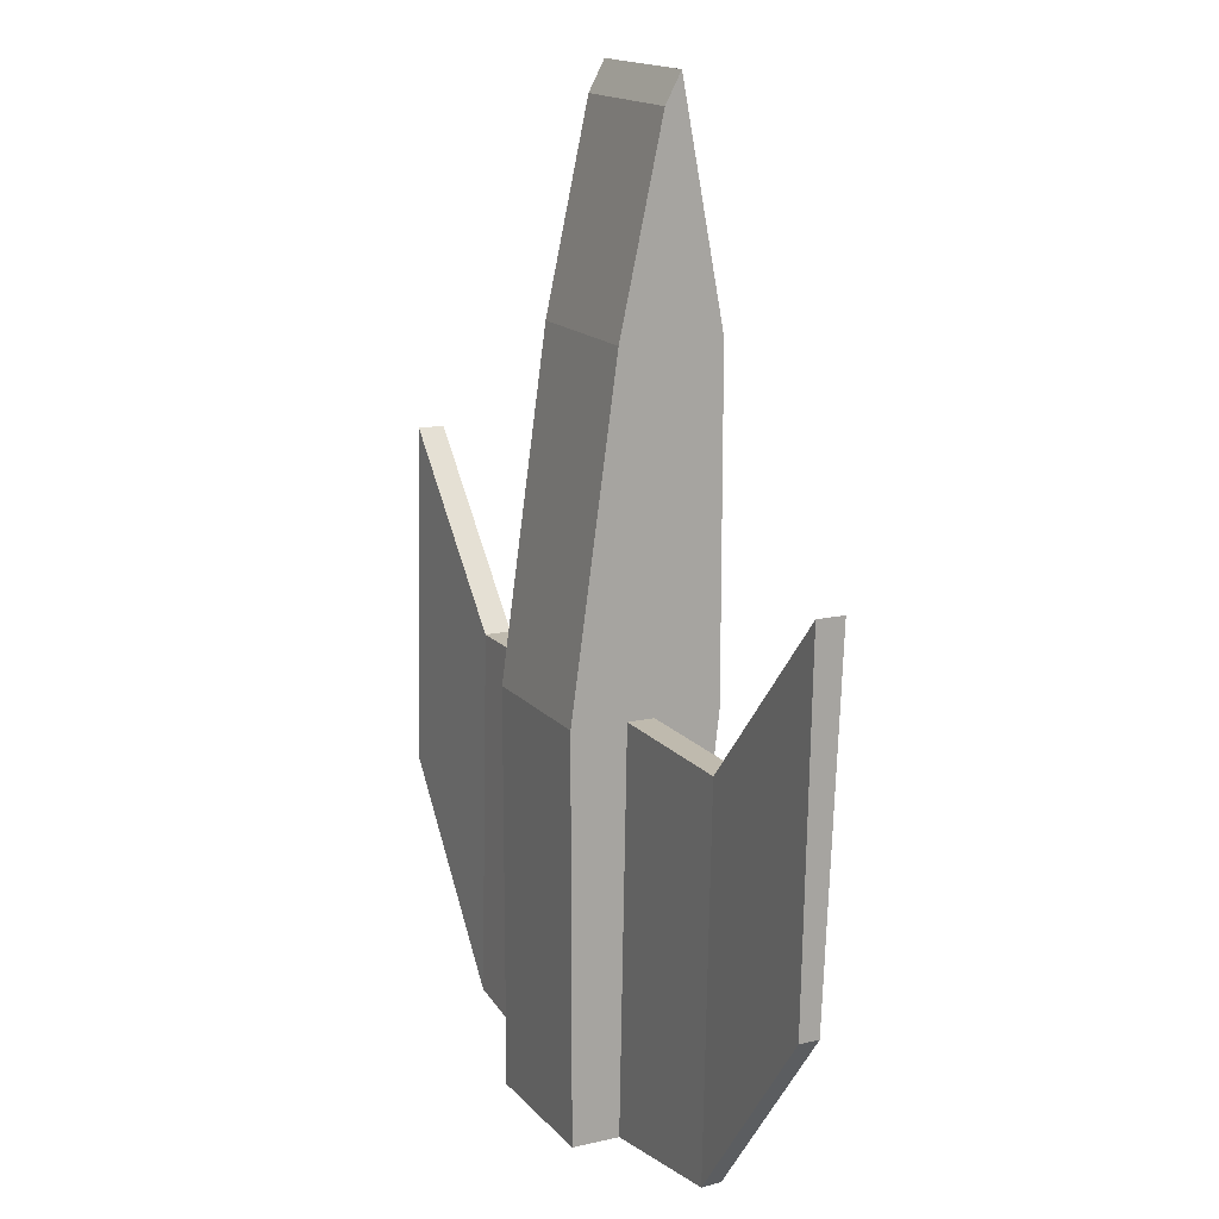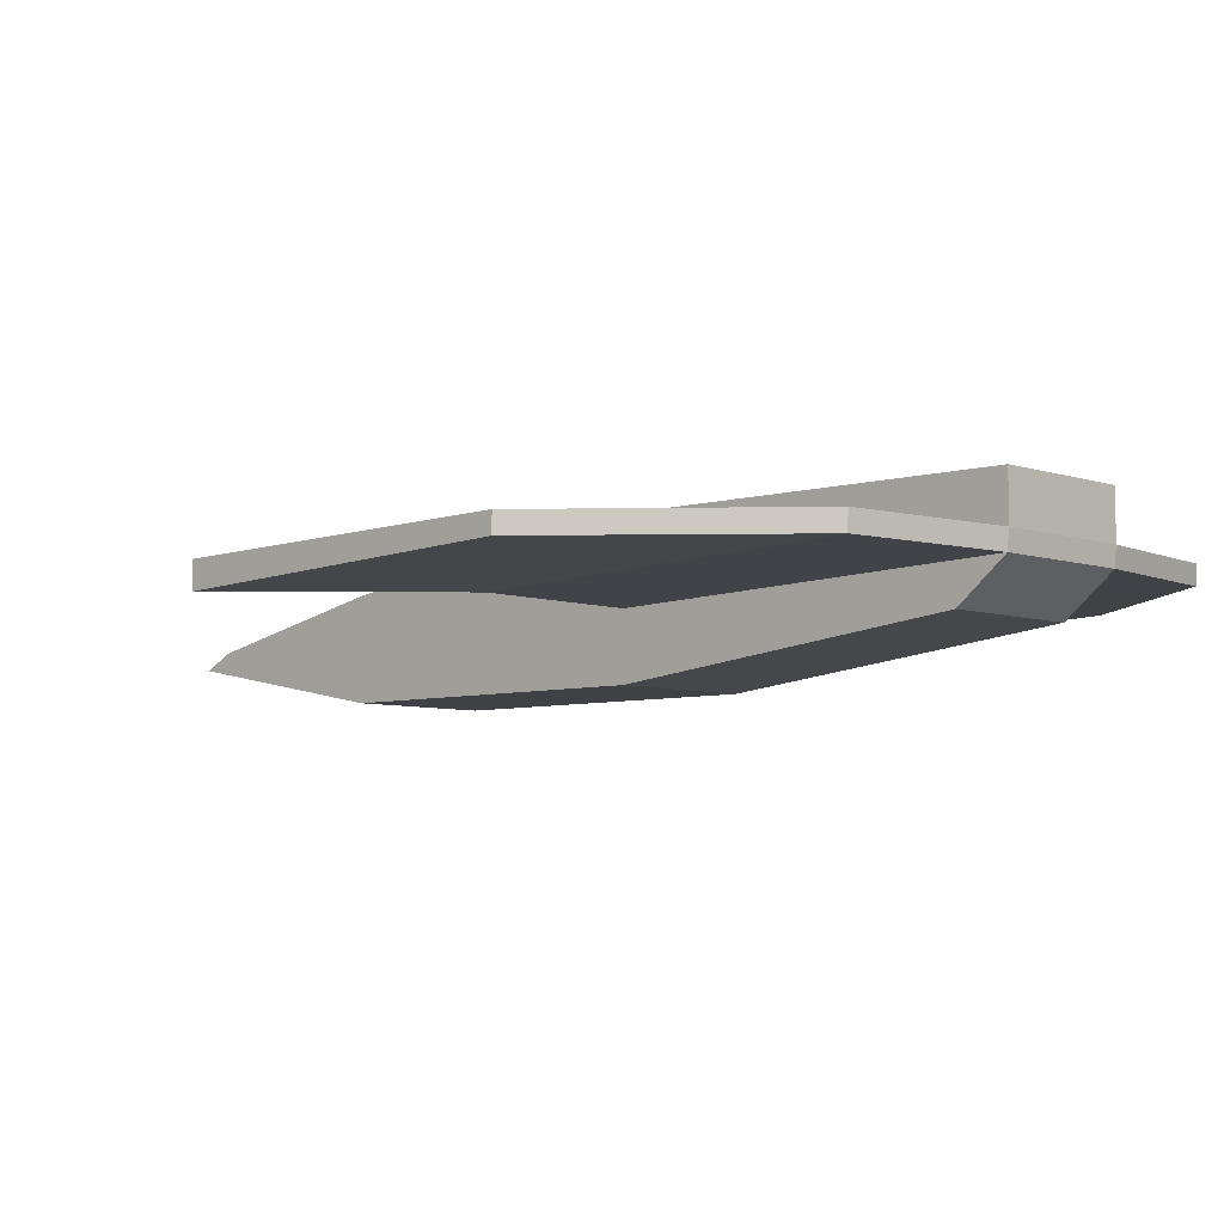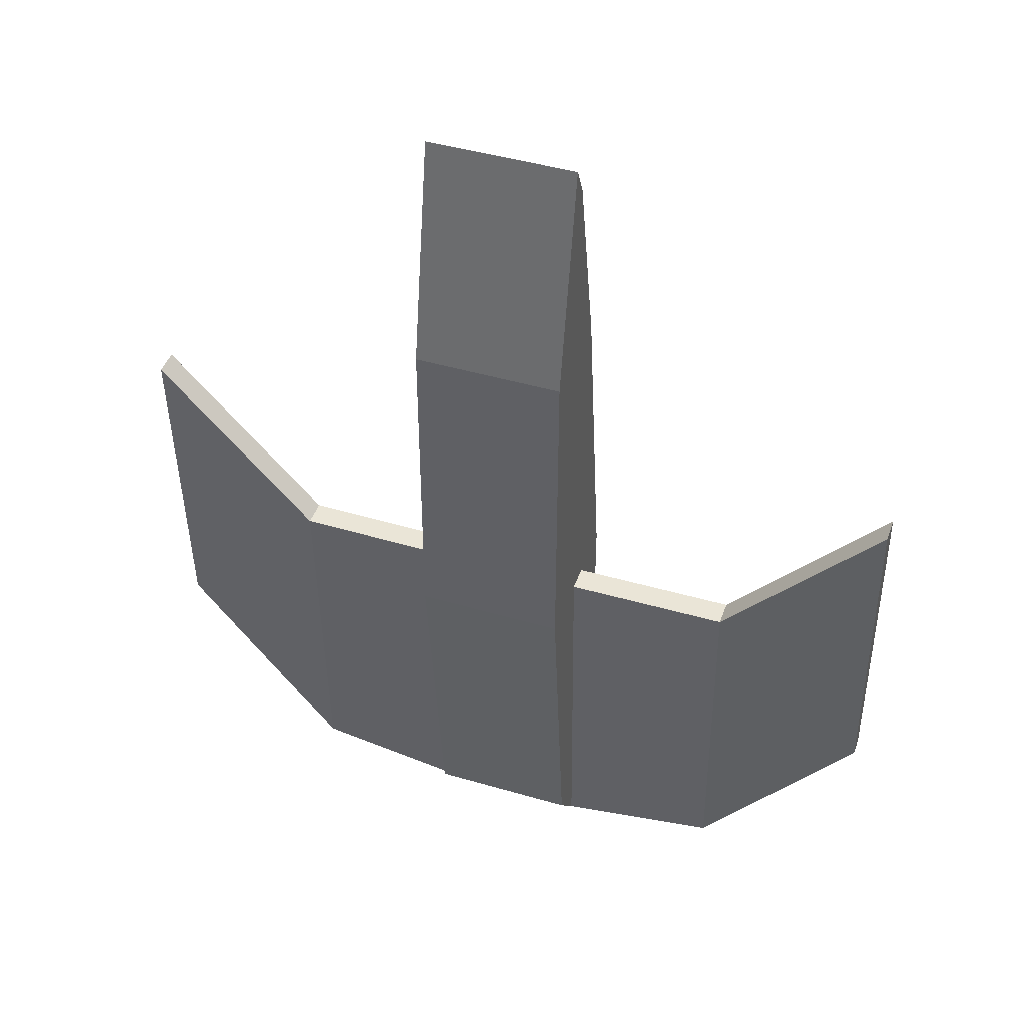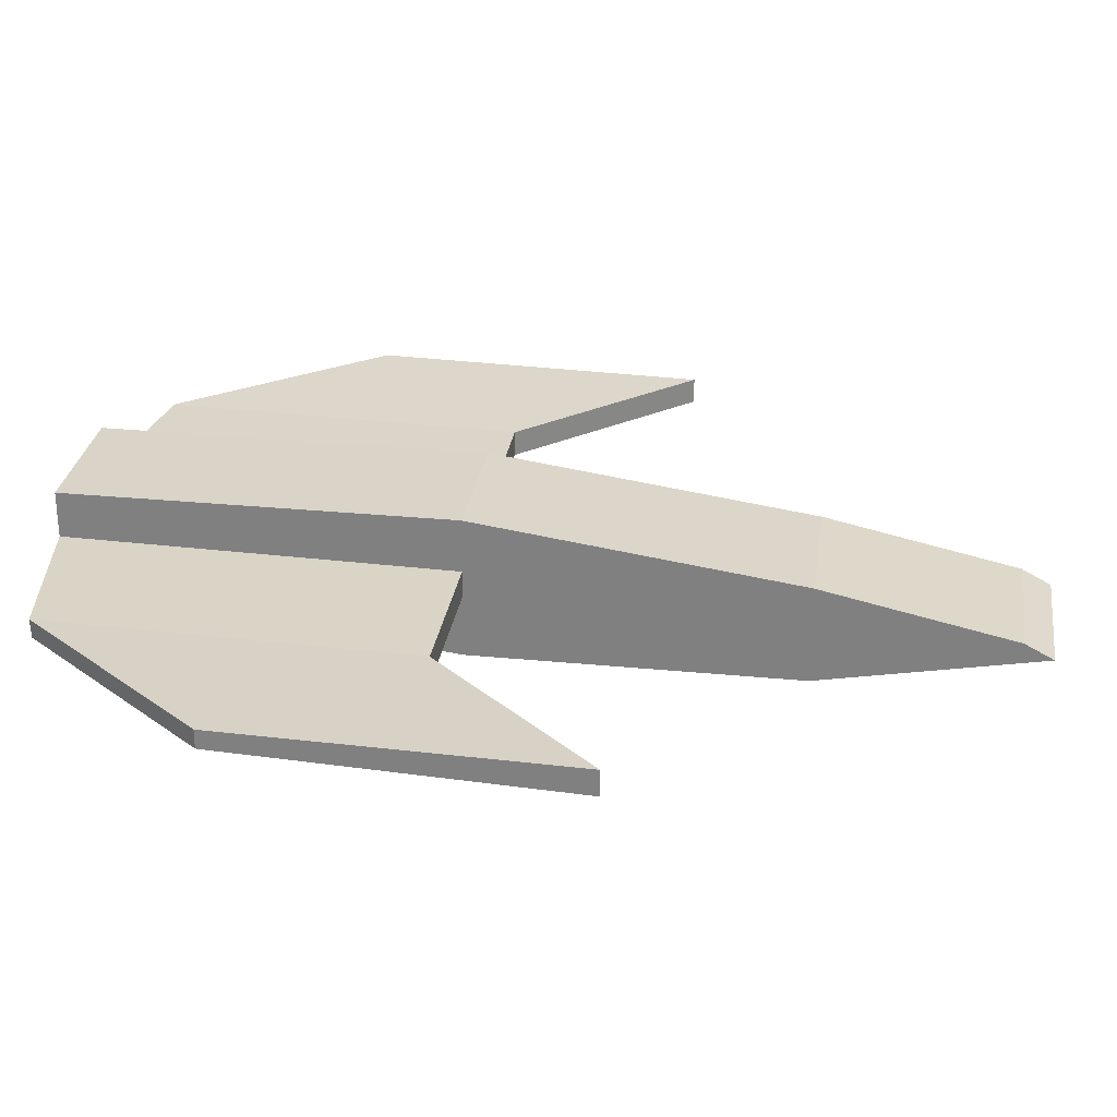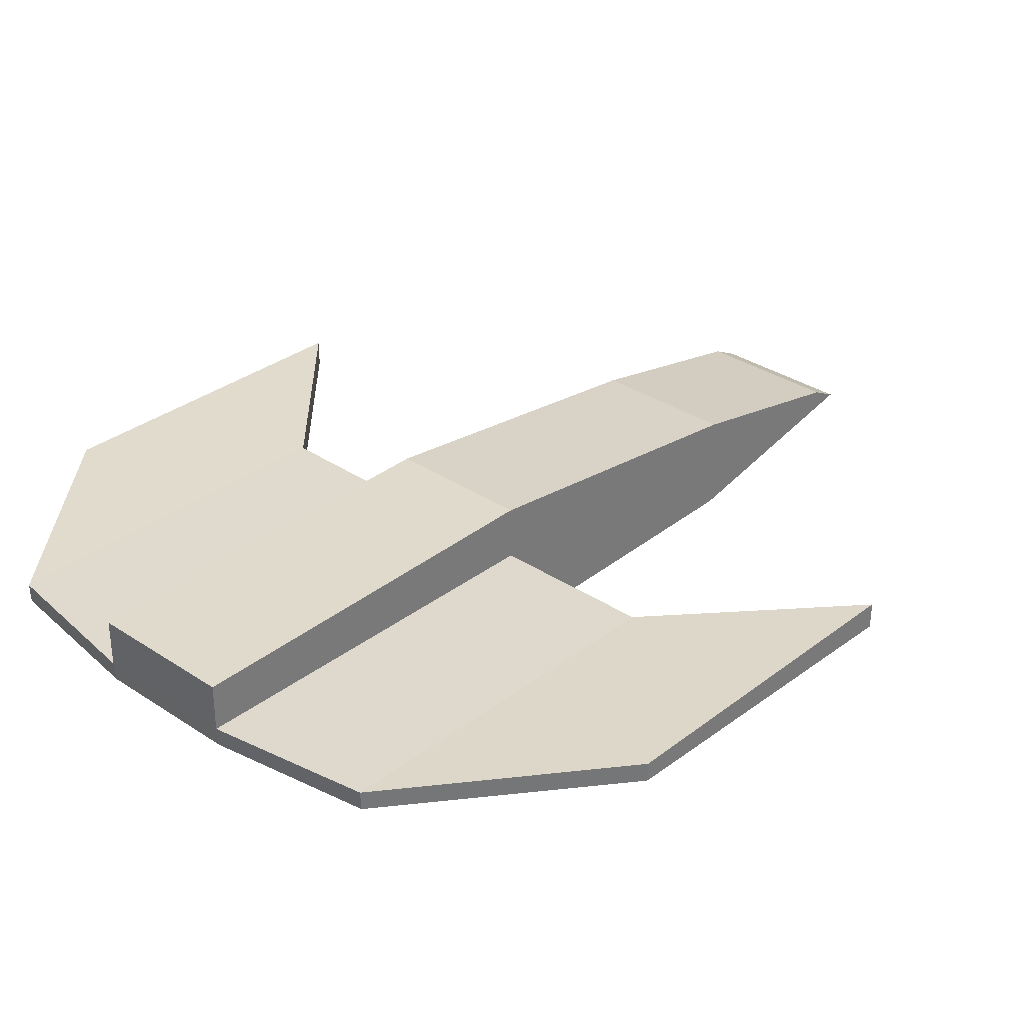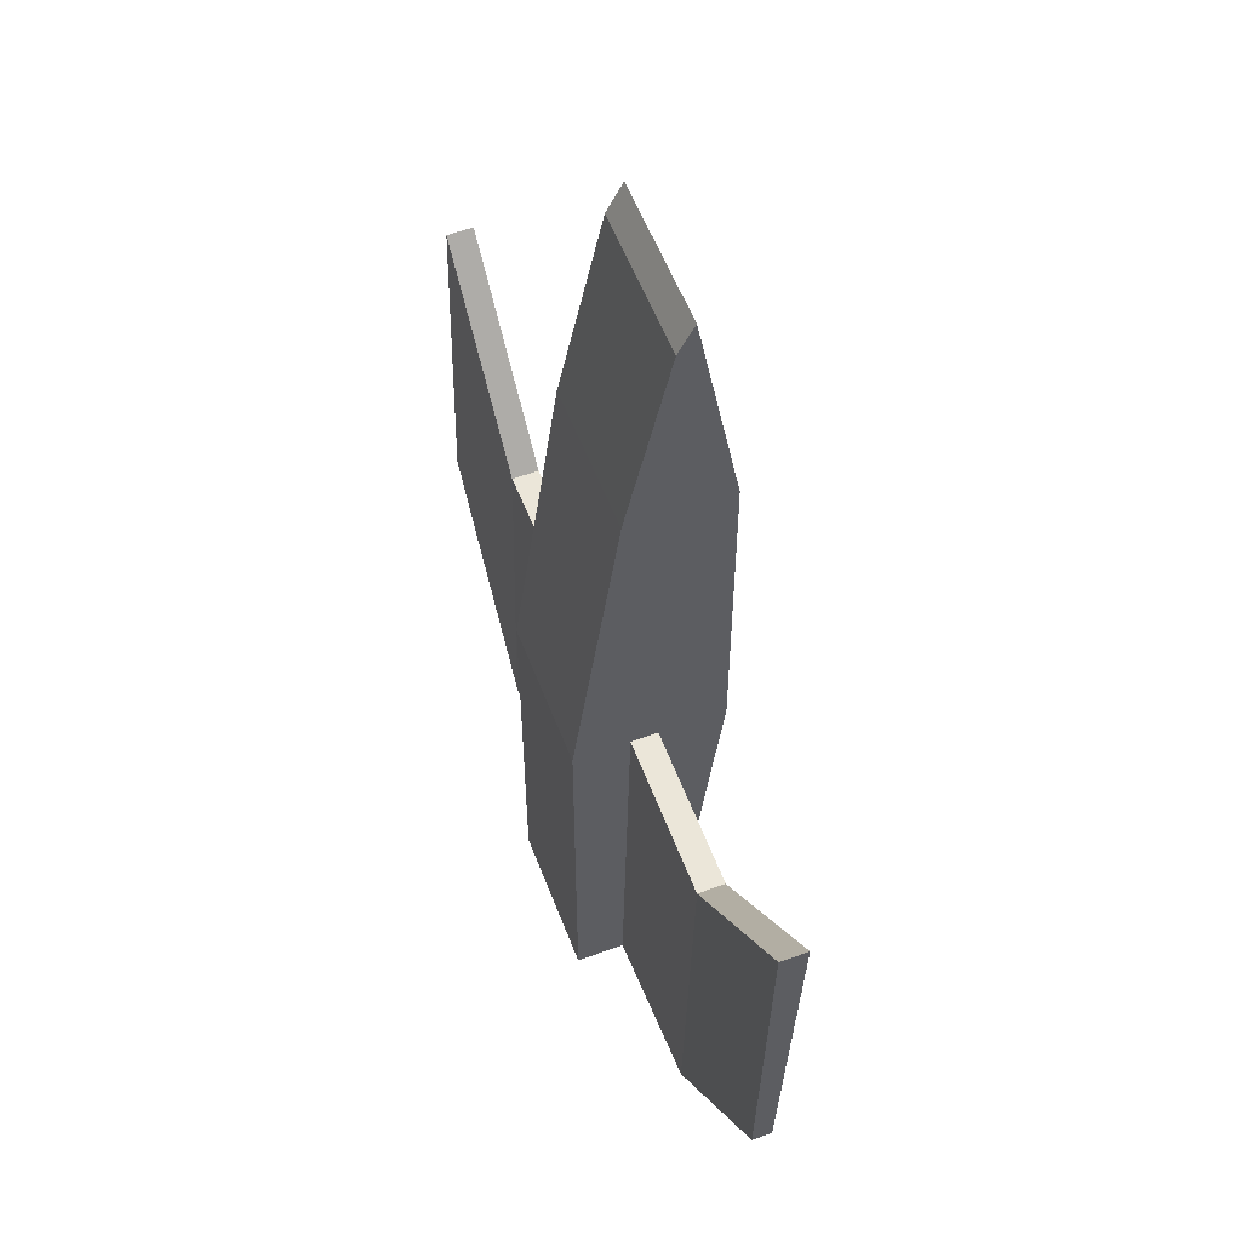
<metadata>
{"format":"obj","ext":"obj","renderer":"f3d","projection":"perspective","resolution":1024,"background":"white","views":[{"elev":15.5,"azim":-116.0,"up":"+Z"},{"elev":-5.8,"azim":133.2,"up":"+Y"},{"elev":44.2,"azim":19.0,"up":"+Z"},{"elev":28.4,"azim":-81.6,"up":"+Y"},{"elev":33.0,"azim":-137.5,"up":"+Y"},{"elev":56.8,"azim":-110.9,"up":"+Z"}]}
</metadata>
<code>
o Cube
v 1 1 -1
v 1 -1 -1
v 1 0.3721 3.54
v 1 -1 3.54
v -1 1 -1
v -1 -1 -1
v -1 0.3721 3.54
v -1 -1 3.54
v 1 -0.4484 -5.723
v -1 -0.4484 -5.723
v 1 1 -6.406
v -1 1 -6.406
v 1 0.2522 -1
v -1 -0.2093 6.23
v 1 -0.2093 6.23
v -1 0.2522 -1
v 1 0.353 -6.406
v -1 0.353 -6.406
v 1 -0.1104 -1
v 1 -0.4219 6.634
v -1 -0.1104 -1
v 1 0.09033 -6.384
v -1 0.09033 -6.384
v -1 -0.4219 6.634
v 5.4 0.2773 1.388
v 5.4 0.378 -3.335
v -5.4 0.2773 1.388
v -5.4 0.378 -3.335
v 5.4 -0.08538 1.388
v -5.4 -0.08538 1.388
v 5.4 0.1154 -3.335
v -5.4 0.1154 -3.335
v -3.2 0.1029 -6.054
v -3.2 0.3655 -6.065
v -3.2 0.2647 -1
v -3.2 -0.0979 -1
v 3.213 0.1029 -6.052
v 3.213 -0.09782 -1
v 3.213 0.2648 -1
v 3.213 0.3656 -6.062
f 1 5 7 3
f 15 3 7 14
f 14 7 5 16
f 6 2 4 8
f 13 1 3 15
f 16 5 12 18
f 18 12 11 17
f 2 6 10 9
f 5 1 11 12
f 19 2 9 22
f 1 13 17 11
f 23 18 17 22
f 36 35 27 30
f 19 13 15 20
f 24 14 16 21
f 20 15 14 24
f 4 20 24 8
f 8 24 21 6
f 2 19 20 4
f 6 21 23 10
f 10 23 22 9
f 34 33 32 28
f 30 27 28 32
f 25 29 31 26
f 38 37 31 29
f 39 38 29 25
f 33 36 30 32
f 35 34 28 27
f 40 39 25 26
f 37 40 26 31
f 16 18 34 35
f 23 21 36 33
f 18 23 33 34
f 21 16 35 36
f 22 17 40 37
f 17 13 39 40
f 13 19 38 39
f 19 22 37 38

</code>
